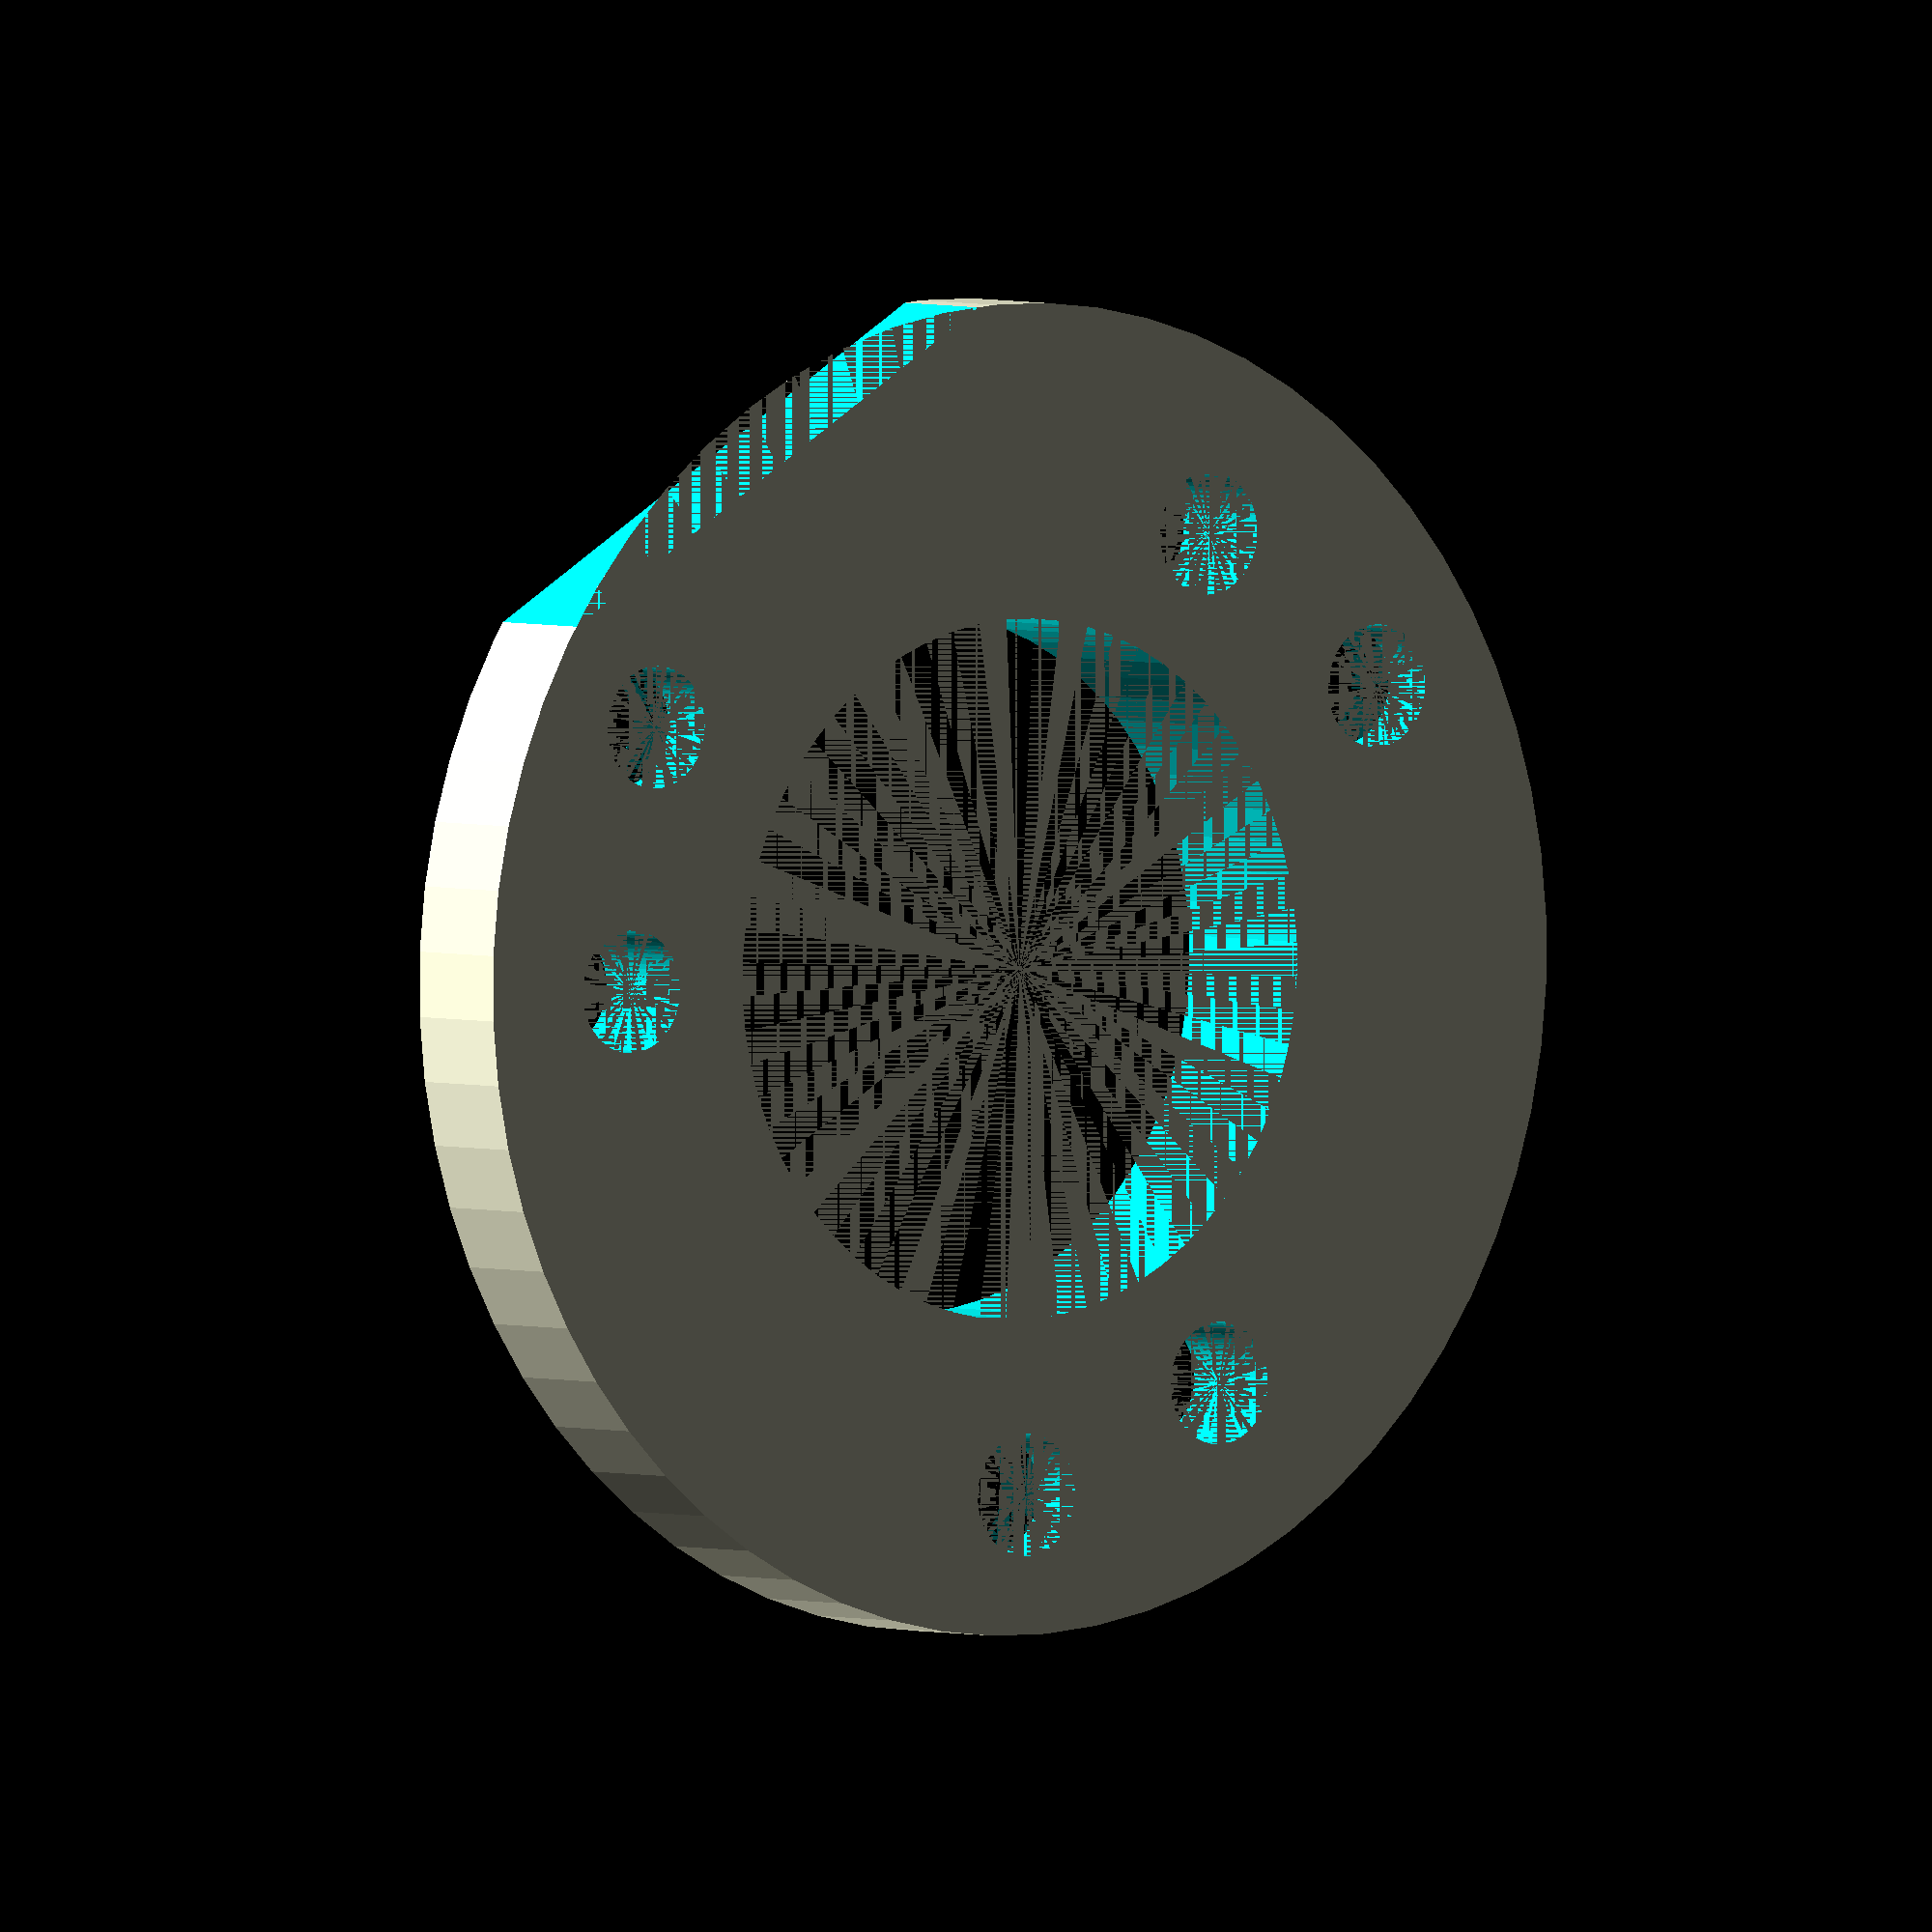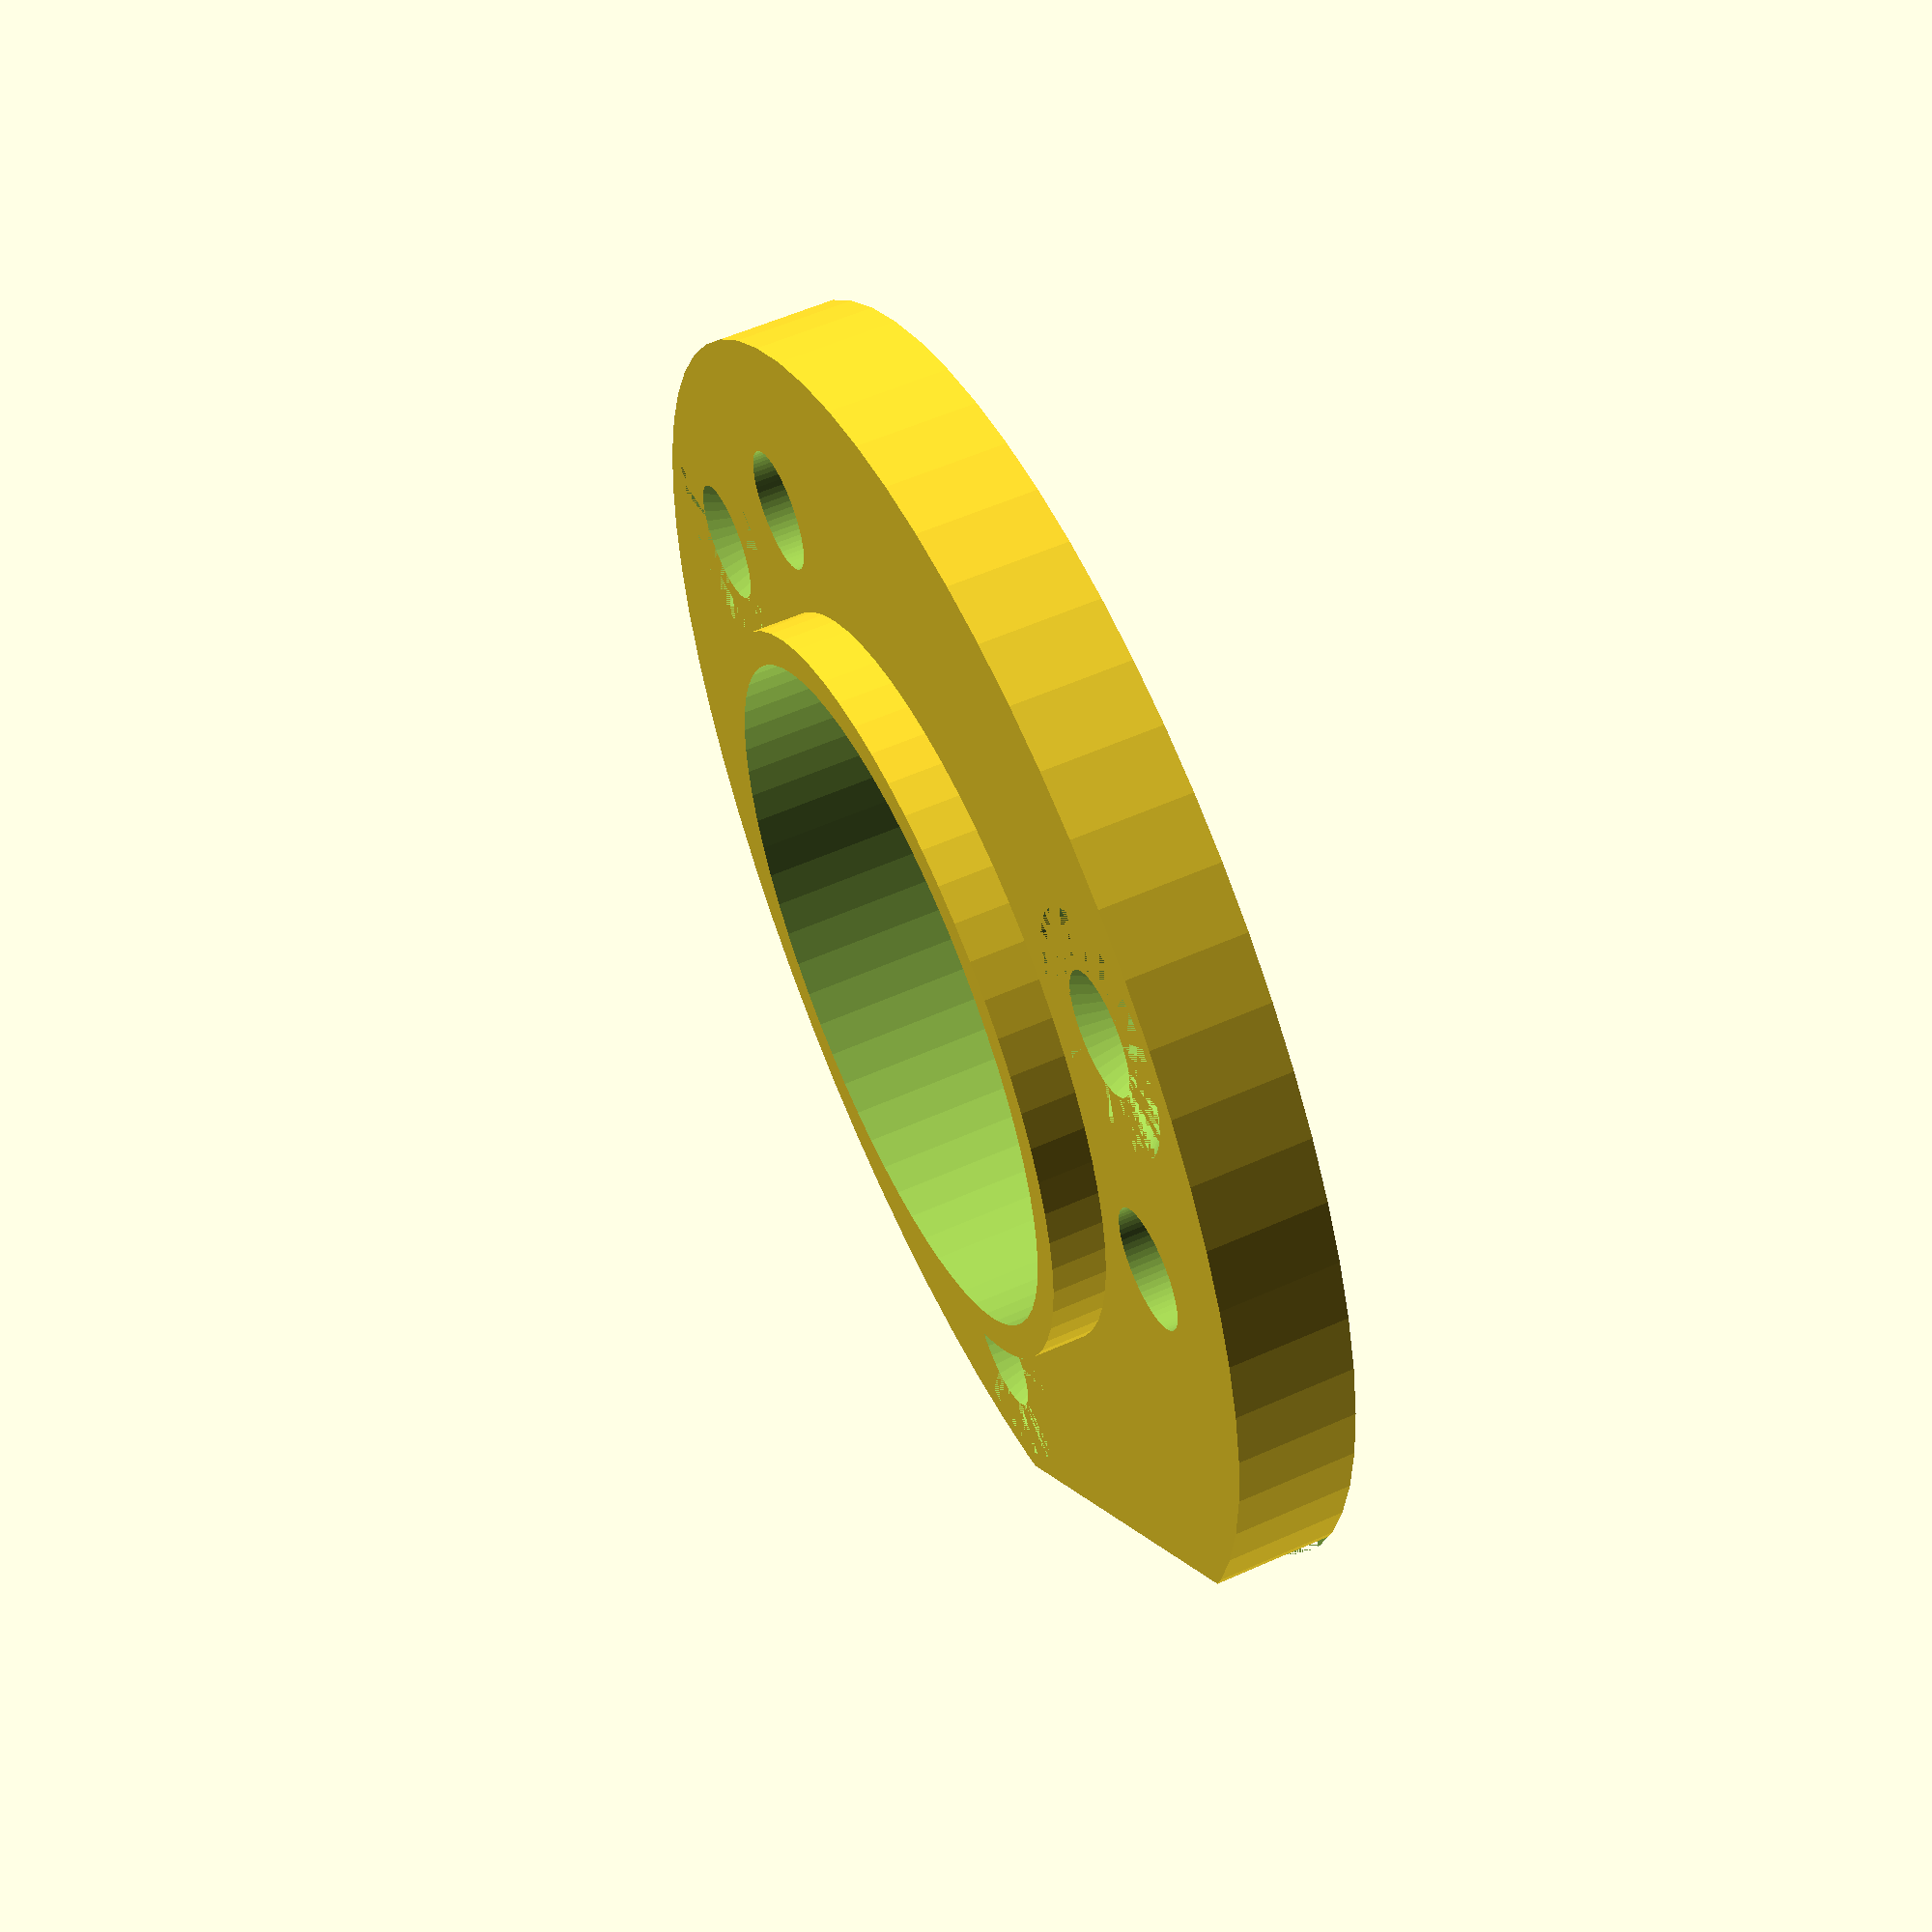
<openscad>
pnl_thickness = 1.58;
pnl_hole_dia = 22;
pnl_ledge_ht = 5;
pnl_mounting_holes_dia = 28;
enc_hub_dia = 20;
enc_hub_ht = 5;
enc_dia = 38;
enc_shaft_height = 14.7;
adp_mounting_holes_dia = 30;
mounting_hole_dia = 3.5;

$fn = $preview ? 64 : 84;
difference(){
    union(){
        cylinder(h = enc_hub_ht - pnl_thickness, d = enc_dia);
        translate([0, 0, enc_hub_ht - pnl_thickness]){
            cylinder(h = pnl_thickness, d = pnl_hole_dia);
        }
    }
    cylinder(h = enc_hub_ht + pnl_thickness, d = enc_hub_dia);
    triangle_hole_pattern(0,mounting_hole_dia,pnl_mounting_holes_dia);
    triangle_hole_pattern(30,mounting_hole_dia,adp_mounting_holes_dia);
    triangle_pattern_countersink(30,6.94,adp_mounting_holes_dia);
    translate([-(enc_dia/2)-17,-enc_dia/2,0])
        cube([enc_dia/2,enc_dia,enc_hub_ht + pnl_thickness]); 
    
}

module triangle_hole_pattern(start, hole, diameter) {
    union(){
        for(z=[start:120:start + 360]){
            rotate([0,0,z])
                translate([diameter/2,0,0])
                    cylinder(h = enc_hub_ht + pnl_thickness, d = hole);
        }
    }
}

module triangle_pattern_countersink(start, countersink, diameter) {
    translate([0,0,enc_hub_ht - pnl_thickness - (countersink/2)]){
        union(){
            for(z=[start:120:start+360]){
                rotate([0,0,z])
                    translate([diameter/2,0,0])
                        cylinder(h = countersink/2, d1 = 0, d2 = countersink);
            }
        }
    }
}
</openscad>
<views>
elev=177.2 azim=300.9 roll=37.8 proj=o view=solid
elev=123.5 azim=41.9 roll=115.0 proj=p view=solid
</views>
